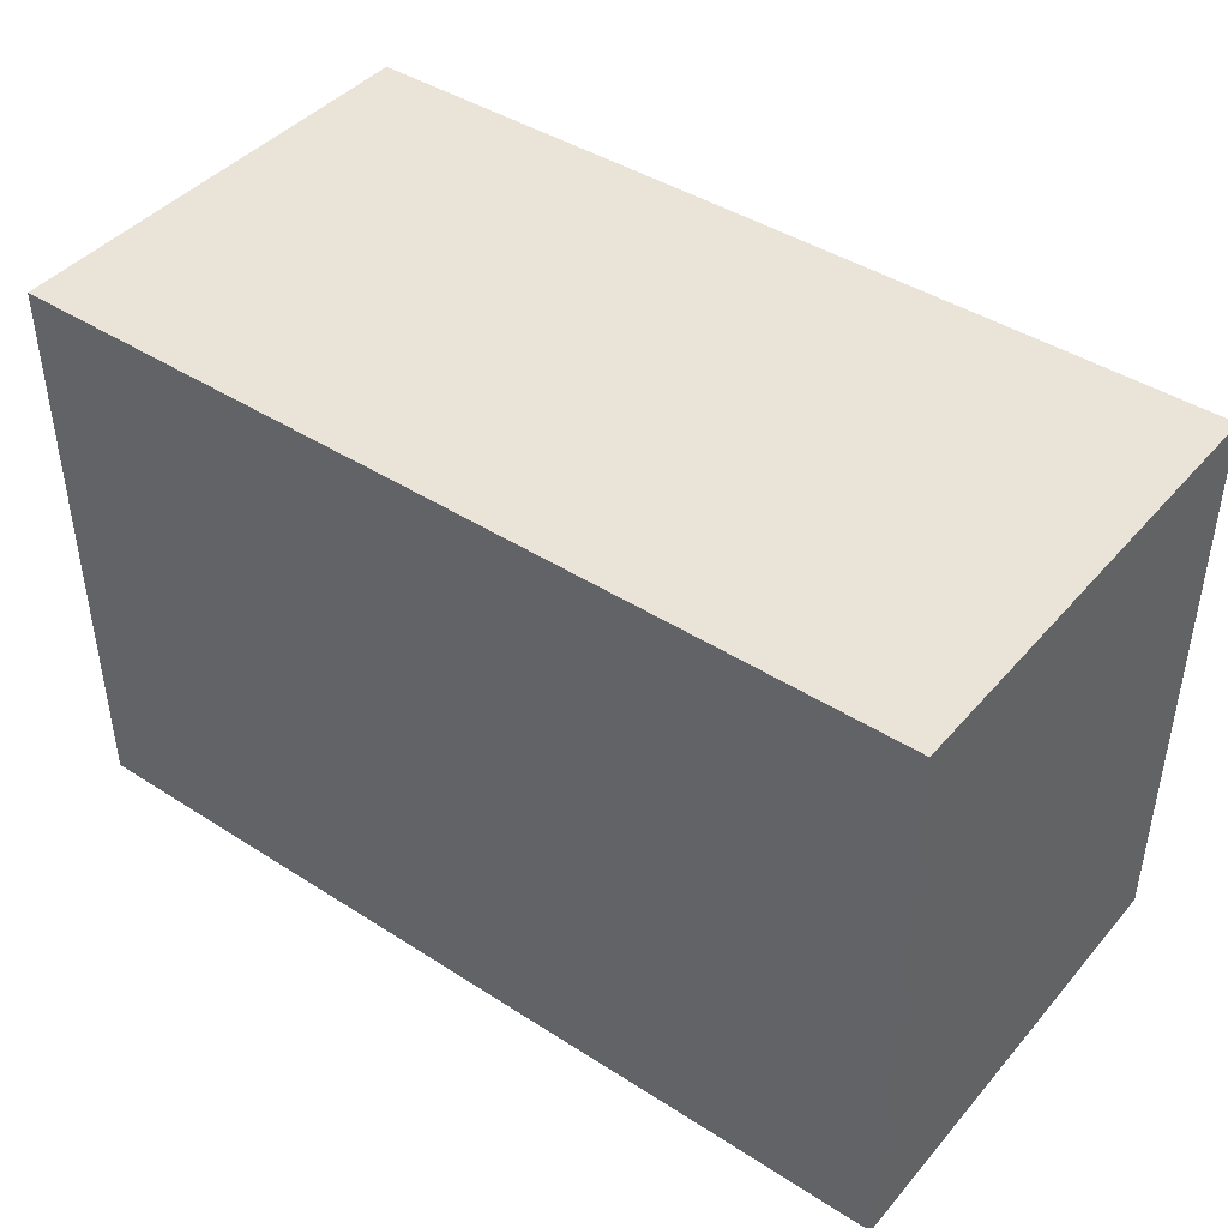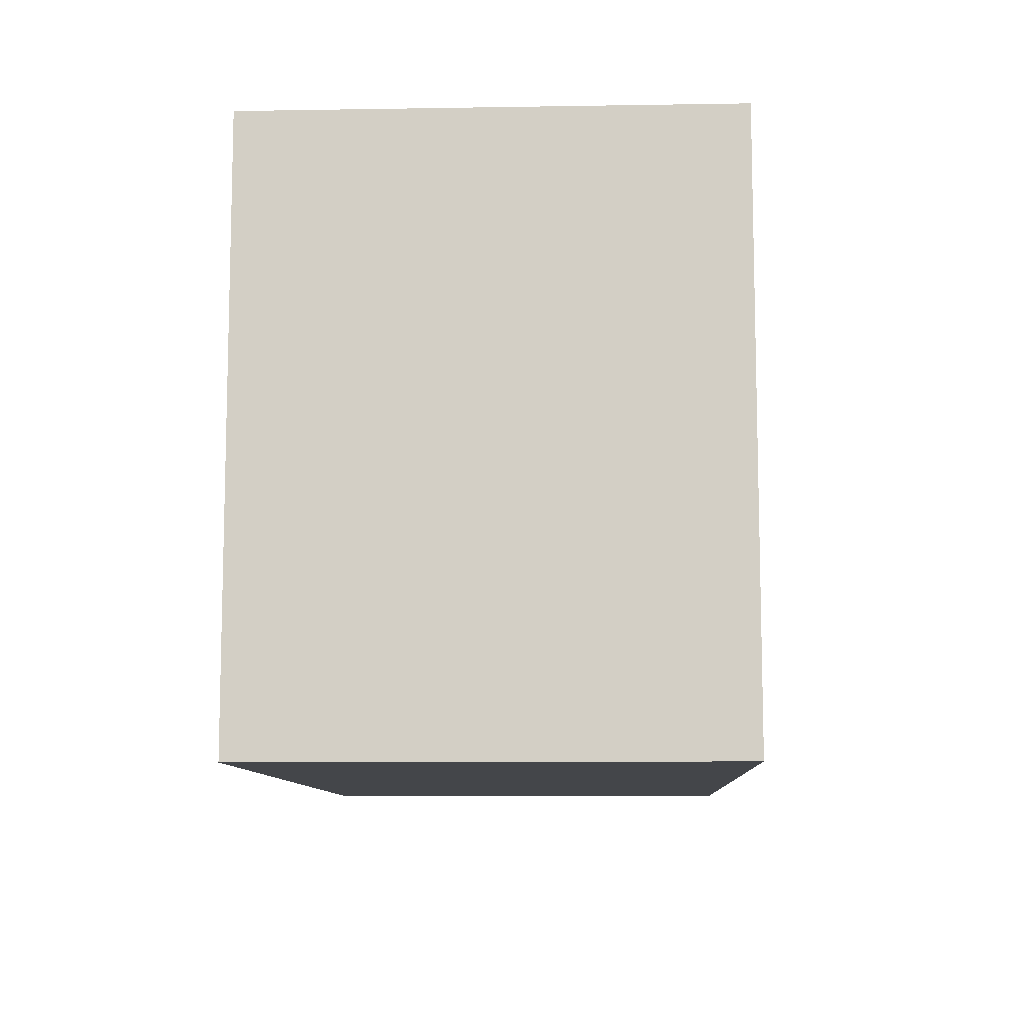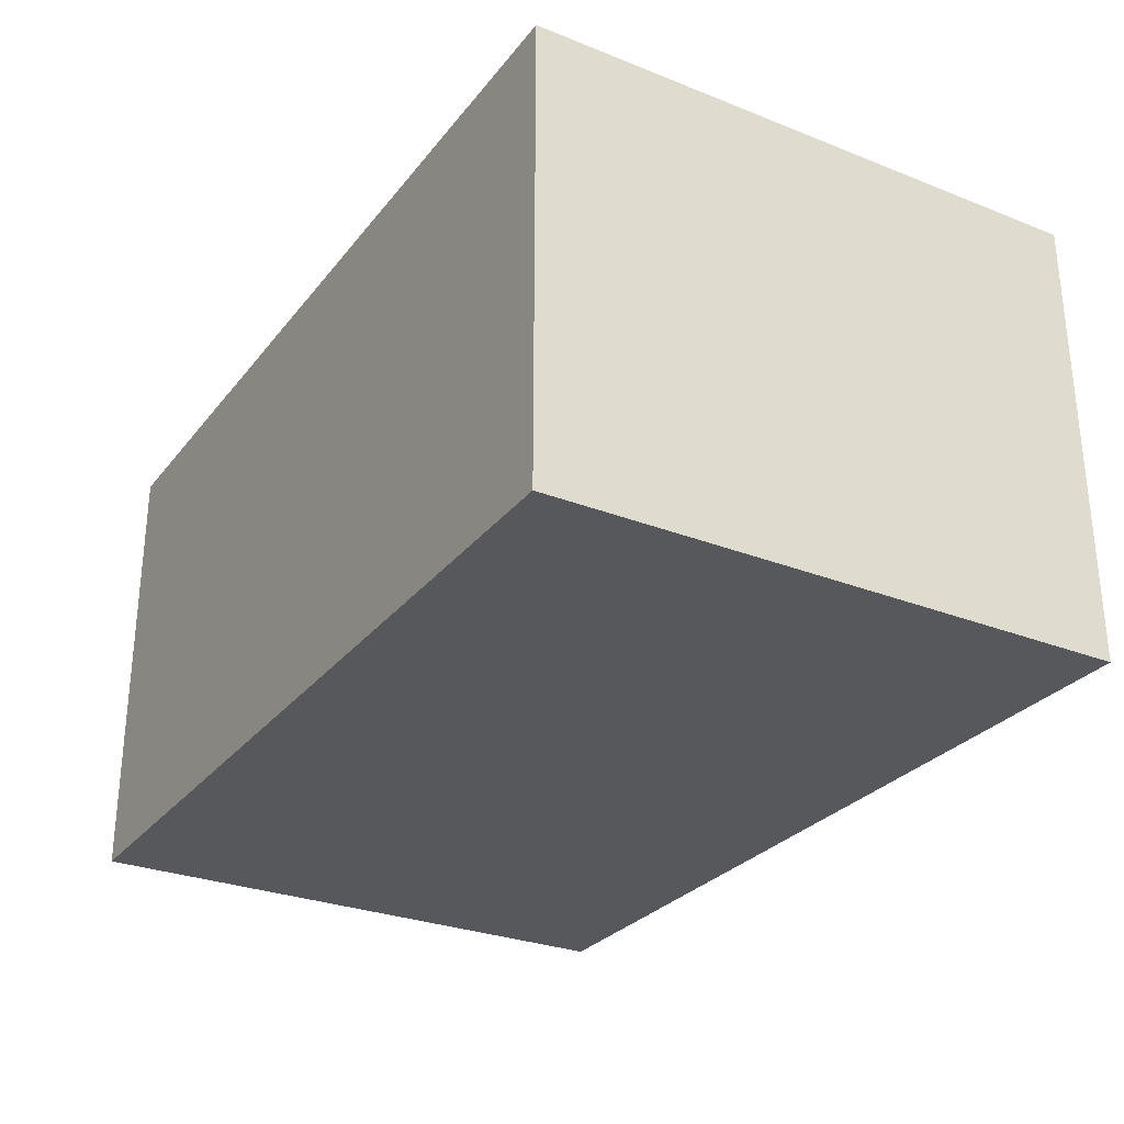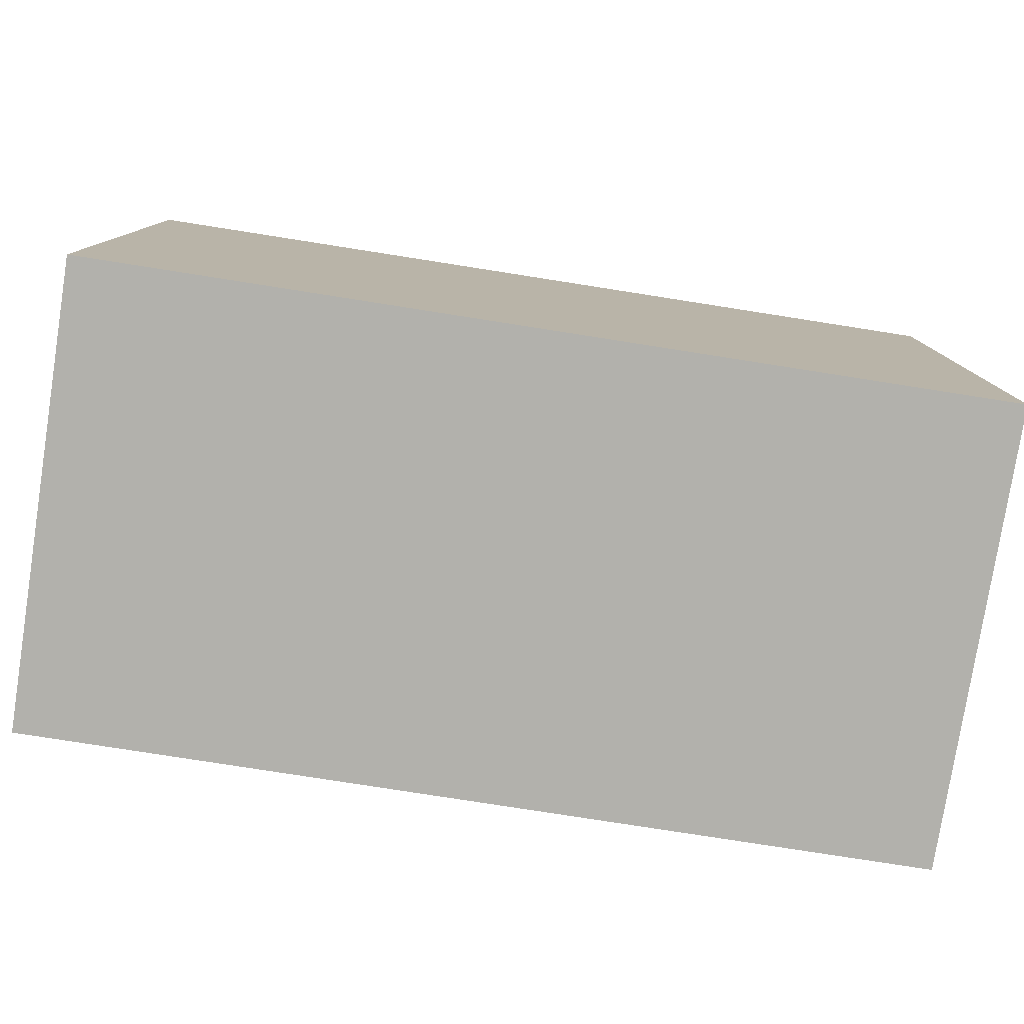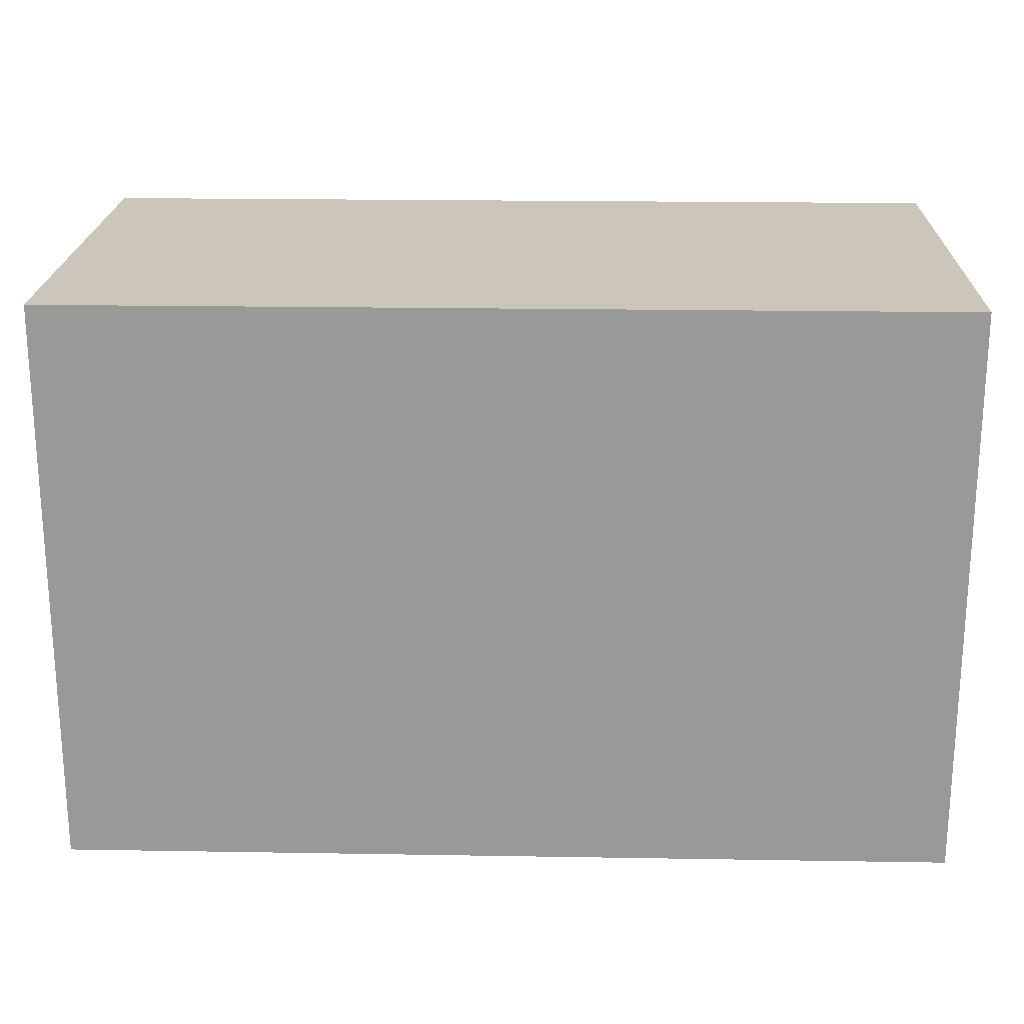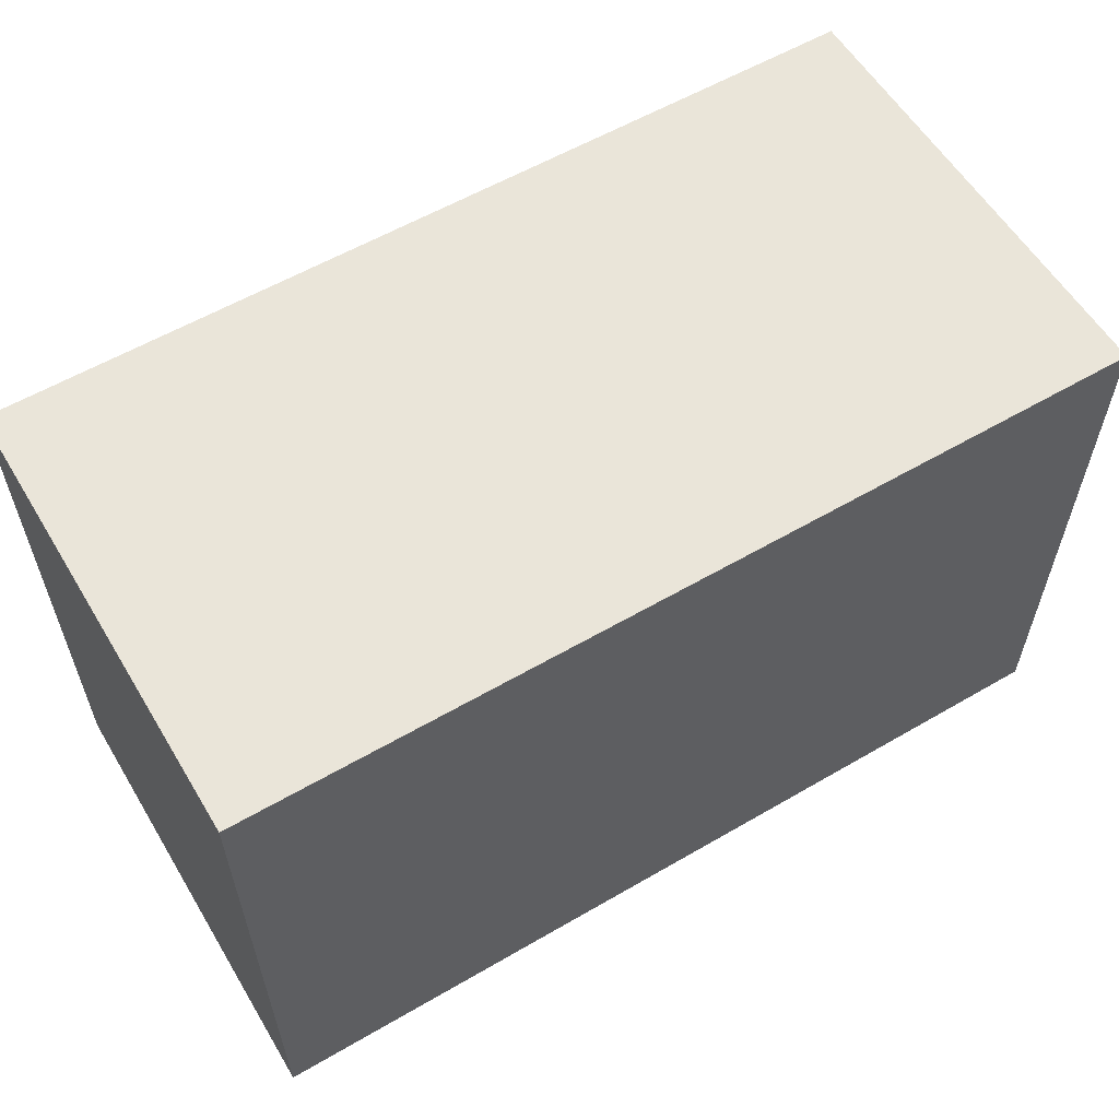
<metadata>
{"format":"obj","ext":"obj","renderer":"f3d","projection":"perspective","resolution":1024,"background":"white","views":[{"elev":43.0,"azim":-142.7,"up":"+Y"},{"elev":-9.6,"azim":-87.6,"up":"+Y"},{"elev":-28.7,"azim":-120.5,"up":"+Z"},{"elev":-78.9,"azim":-8.9,"up":"+Y"},{"elev":20.9,"azim":-178.3,"up":"+Y"},{"elev":58.4,"azim":-31.0,"up":"+Y"}]}
</metadata>
<code>
v  -9.339 12.07 -4.8
v  -9.339 12.07 4.8
v  9.339 12.07 4.8
v  9.339 12.07 -4.8
v  -9.339 0 4.8
v  9.339 0 4.8
v  -9.339 0 -4.8
v  9.339 0 -4.8
o medikit
g medikit
f 1 2 3
f 3 4 1
f 3 2 5
f 5 6 3
f 2 1 7
f 7 5 2
f 8 6 5
f 5 7 8
f 4 3 6
f 6 8 4
f 1 4 8
f 8 7 1

</code>
